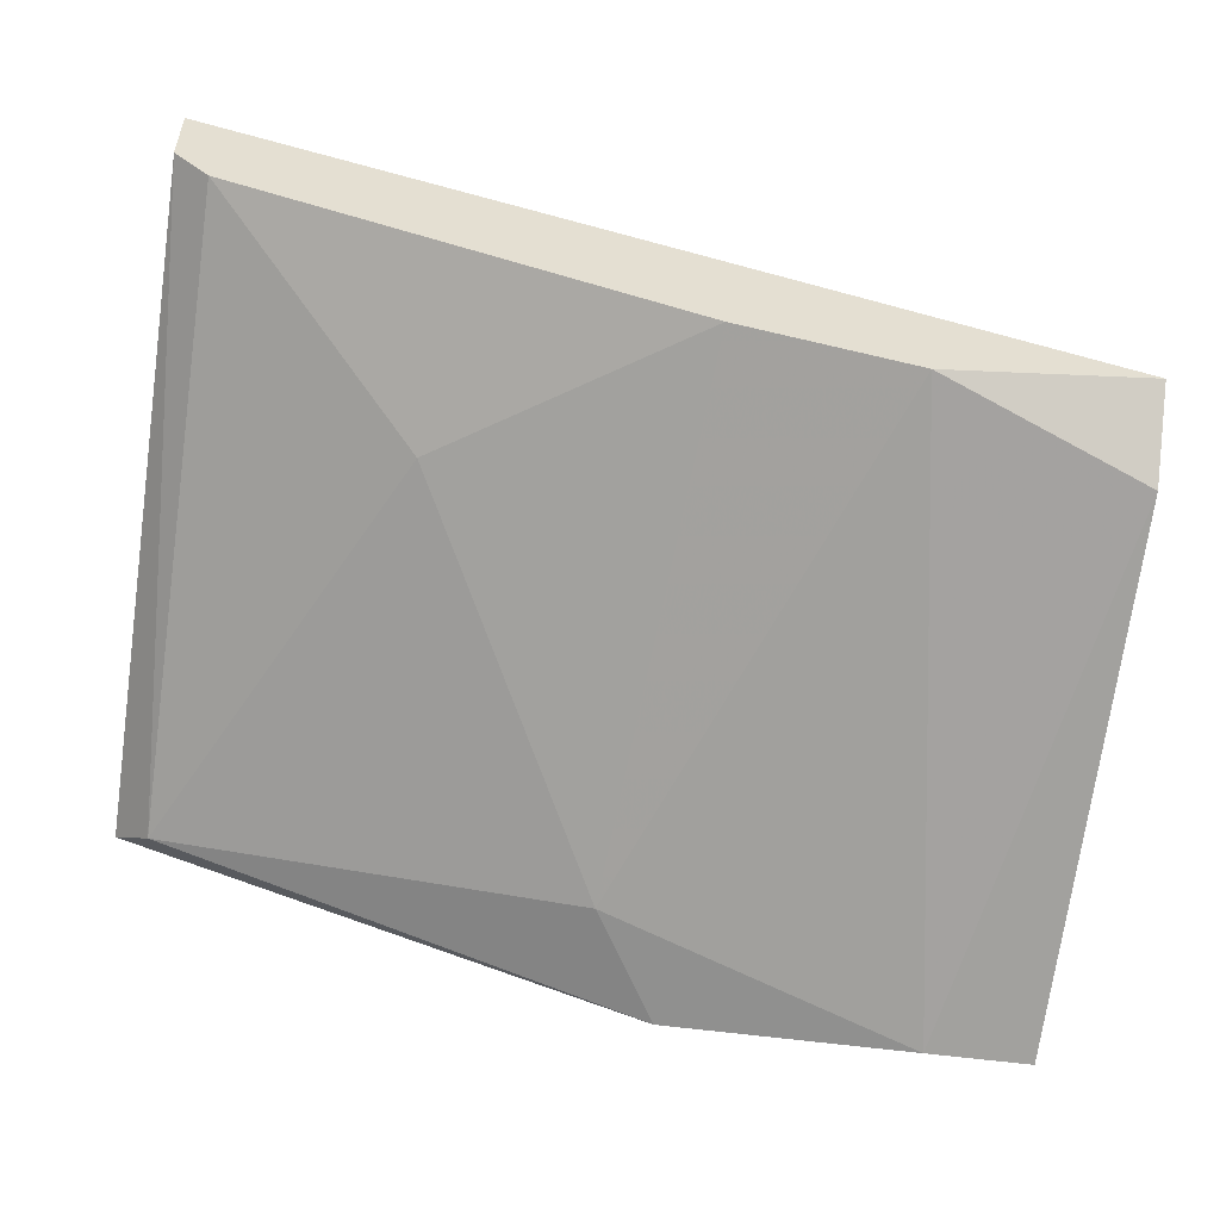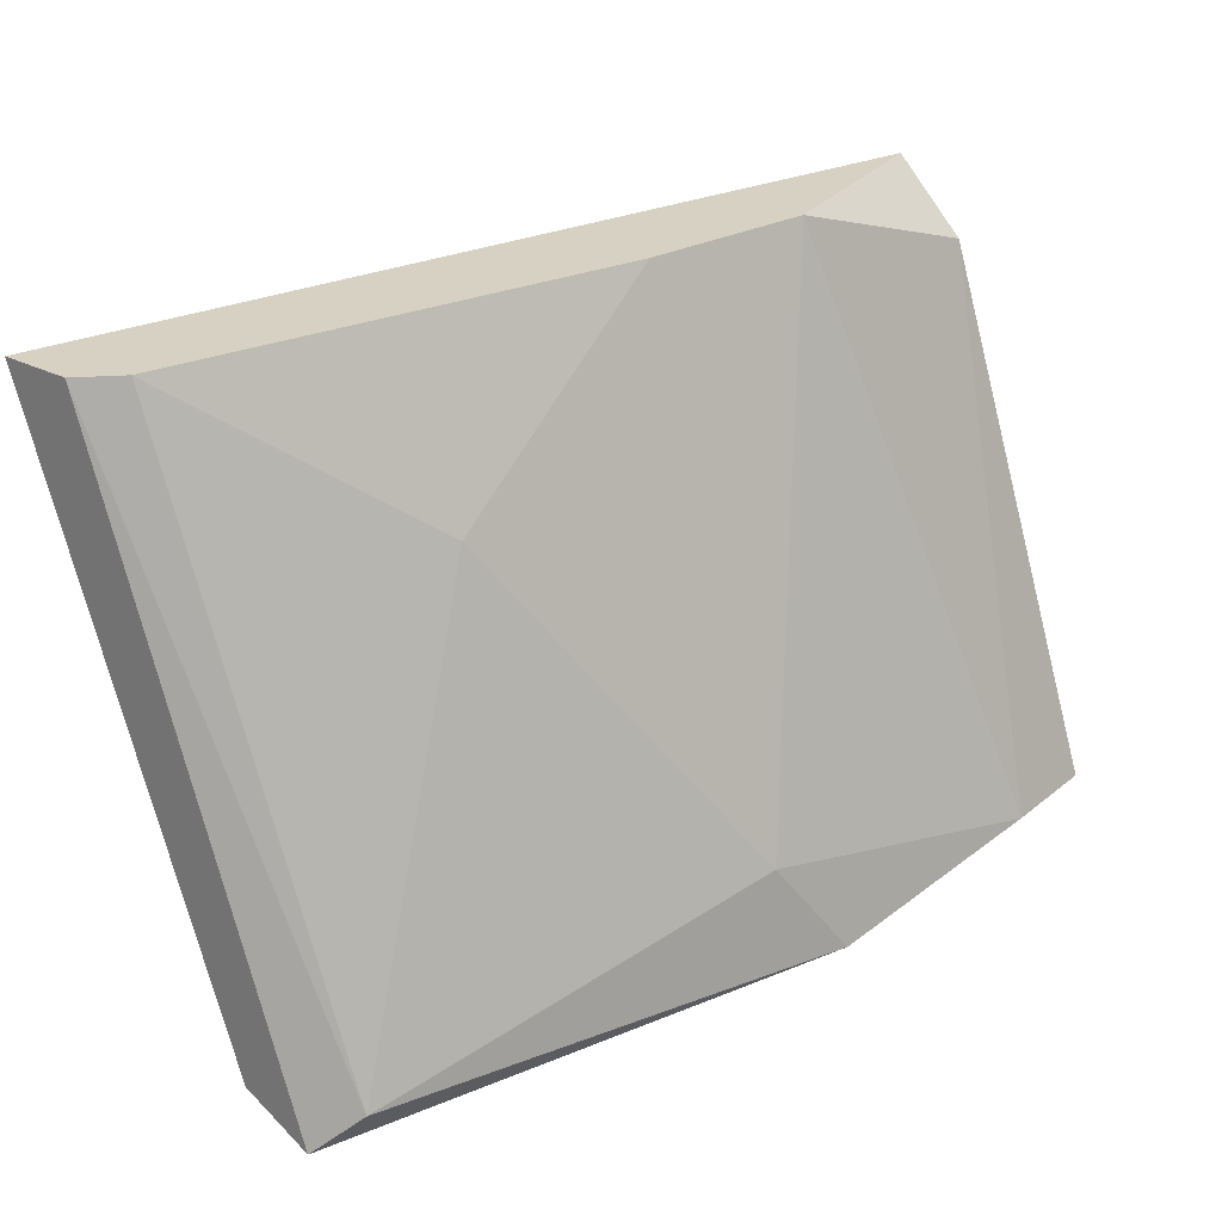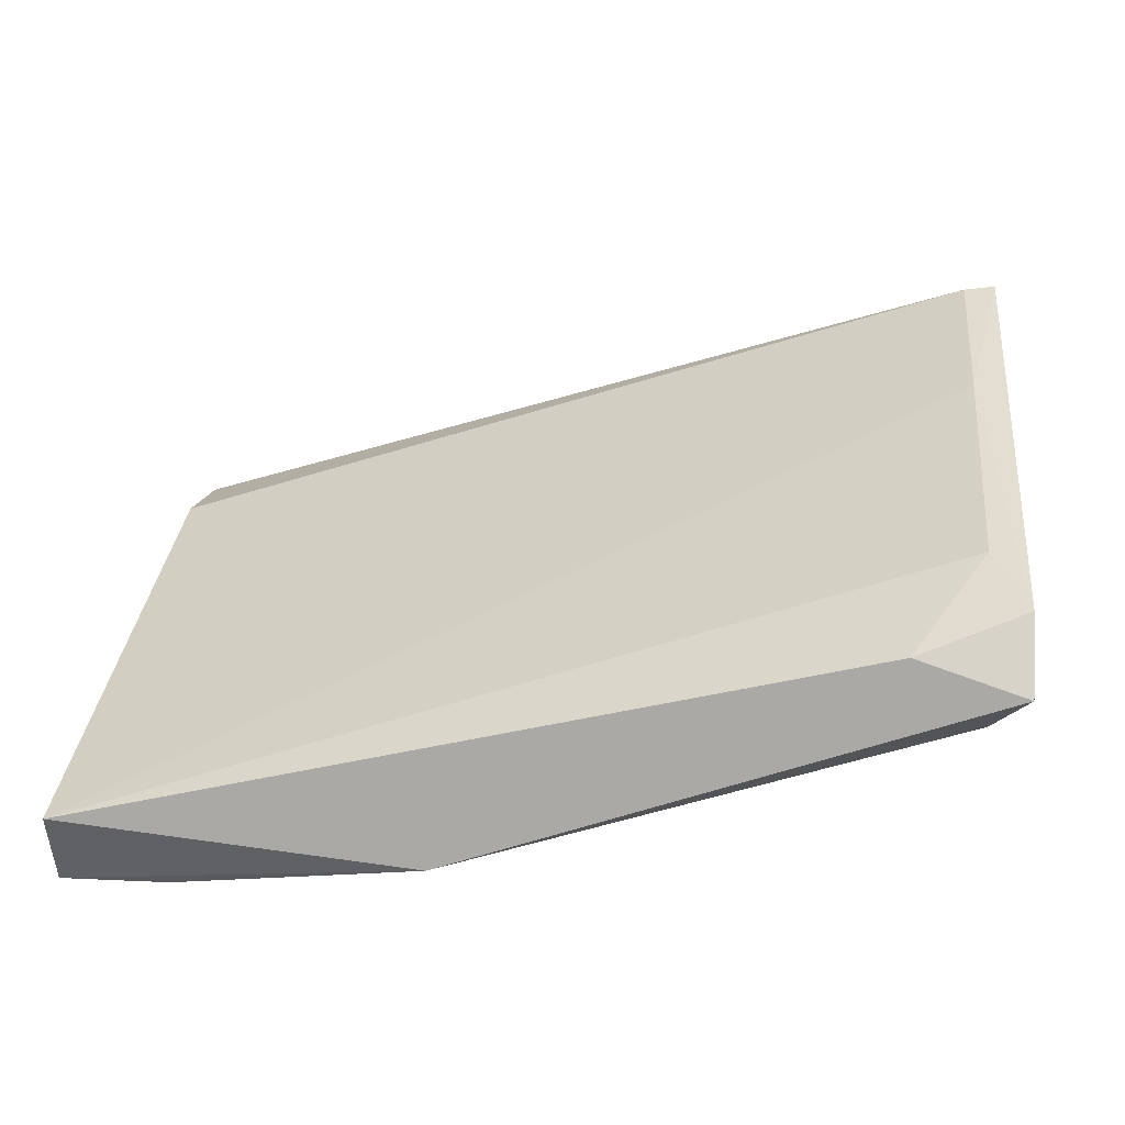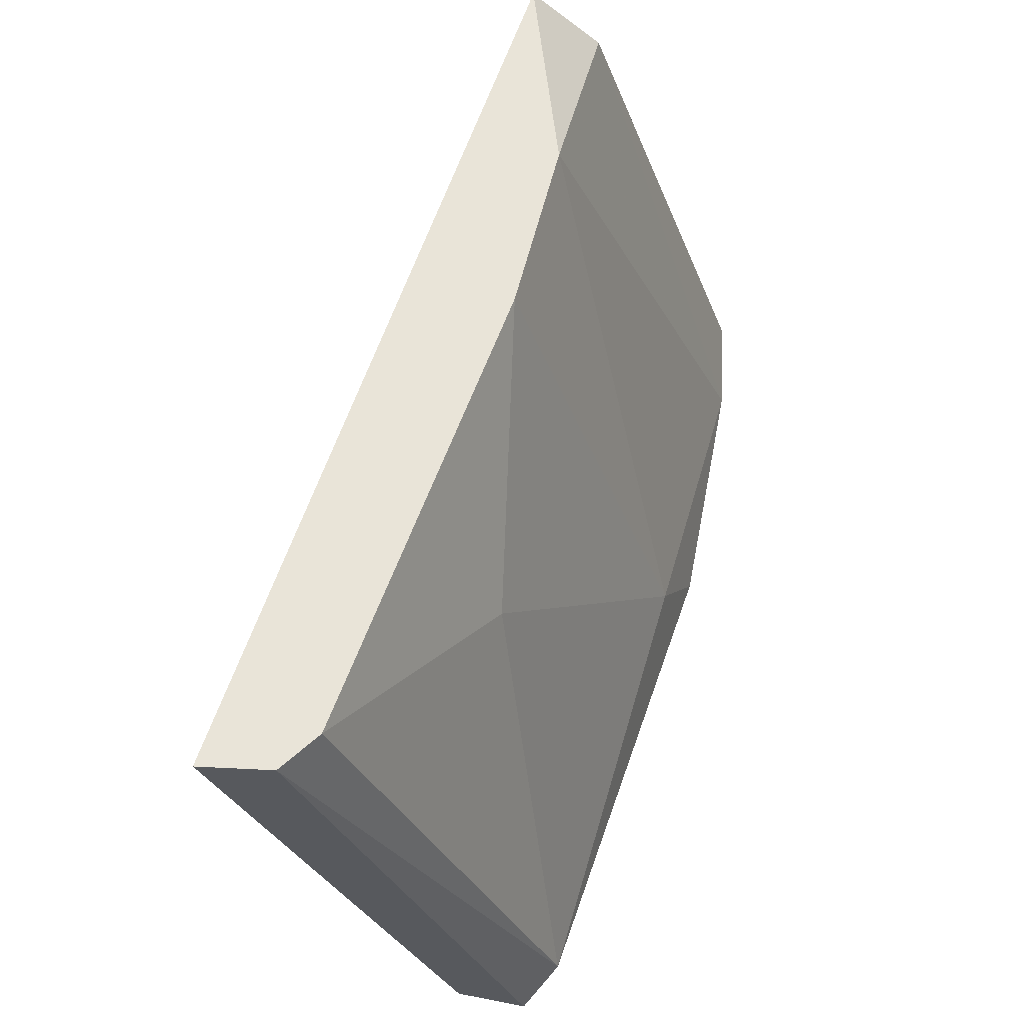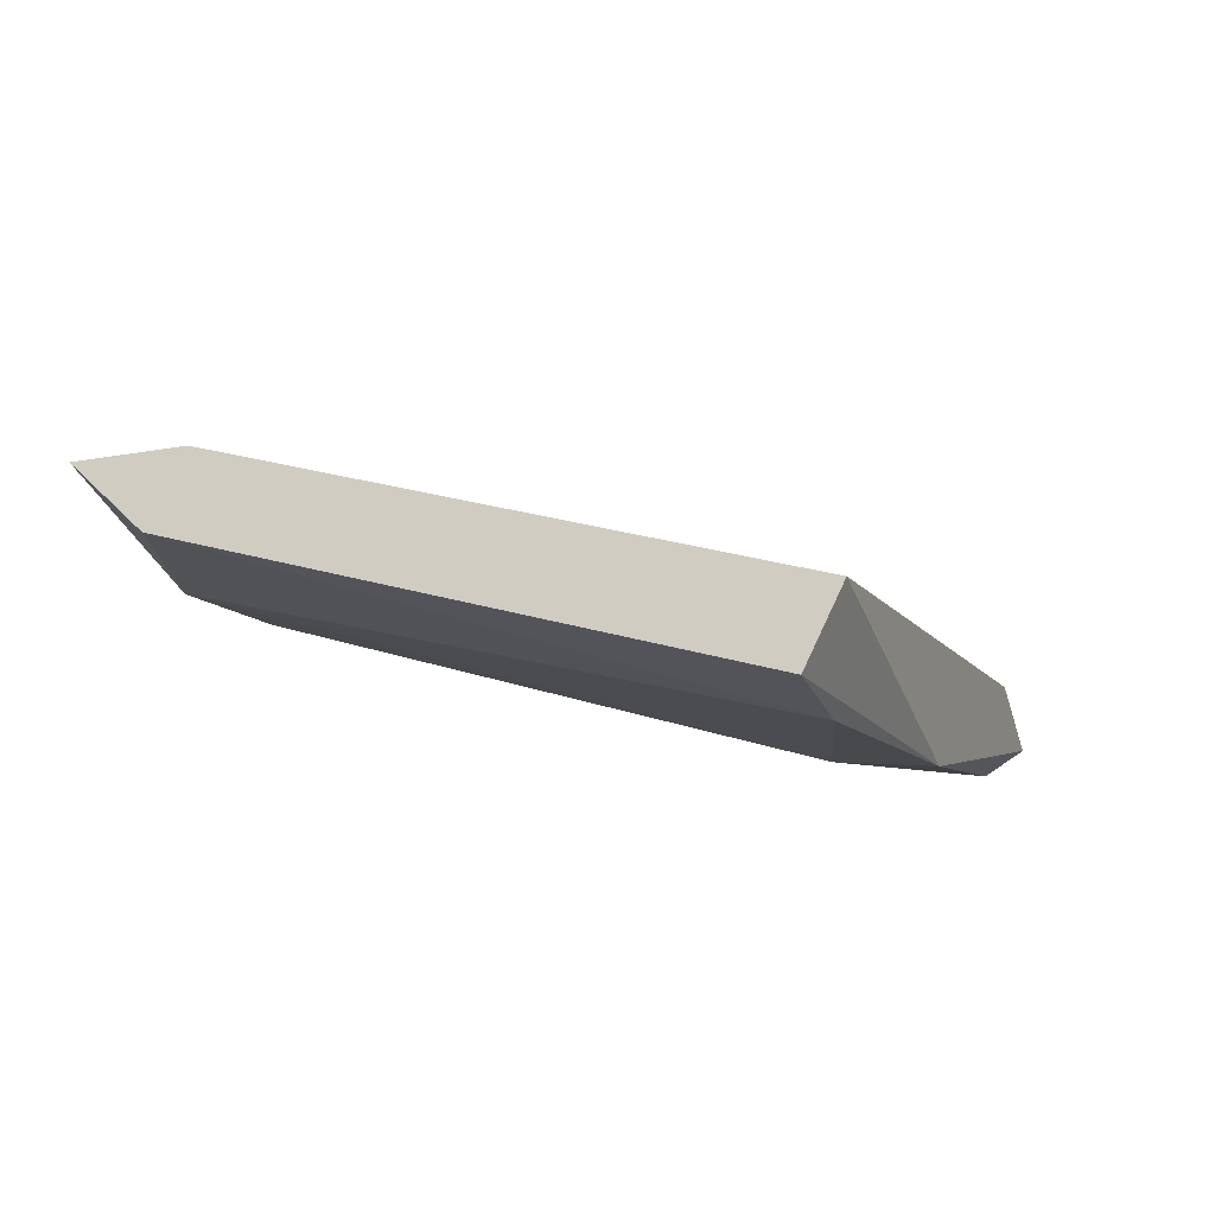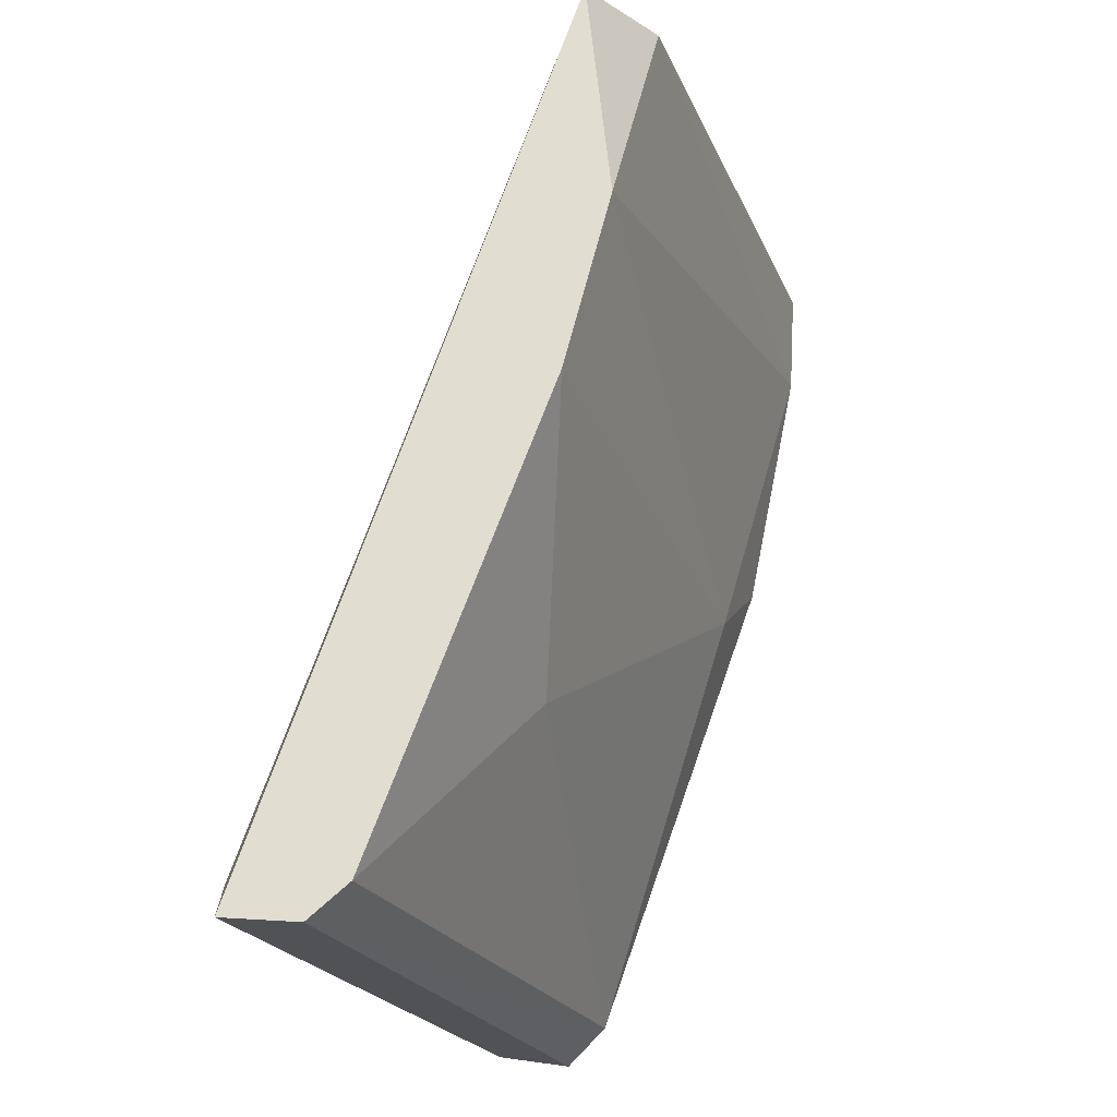
<metadata>
{"format":"obj","ext":"obj","renderer":"f3d","projection":"perspective","resolution":1024,"background":"white","views":[{"elev":-53.5,"azim":171.6,"up":"+Z"},{"elev":27.1,"azim":129.0,"up":"+Y"},{"elev":13.4,"azim":6.3,"up":"+Z"},{"elev":60.3,"azim":92.9,"up":"+Y"},{"elev":-21.2,"azim":-72.5,"up":"+Z"},{"elev":68.8,"azim":93.2,"up":"+Y"}]}
</metadata>
<code>
v 0.8251 0.06886 -0.1993
v 0.8676 0.1198 -0.1625
v 0.8676 0.1198 -0.1682
v 0.7968 0.1198 -0.1823
v 0.7968 0.06886 -0.1965
v 0.8676 0.0717 -0.1795
v 0.8138 0.1198 -0.1852
v 0.8648 0.0717 -0.188
v 0.7968 0.0717 -0.2022
v 0.8648 0.117 -0.1625
v 0.8478 0.1057 -0.1823
v 0.7968 0.1113 -0.1823
v 0.8308 0.07736 -0.1965
v 0.8648 0.07736 -0.1767
v 0.8676 0.06886 -0.1852
v 0.8648 0.1198 -0.171
v 0.7968 0.1141 -0.188
v 0.8053 0.0717 -0.2022
v 0.828 0.1198 -0.1823
v 0.8648 0.1 -0.1682
v 0.8591 0.06886 -0.1823
f 15 6 21
f 2 3 4
f 3 2 6
f 4 3 7
f 1 5 9
f 5 4 9
f 2 4 10
f 4 5 12
f 10 4 12
f 5 10 12
f 8 1 13
f 11 8 13
f 5 1 15
f 3 6 15
f 1 8 15
f 8 3 15
f 7 3 16
f 3 8 16
f 8 11 16
f 4 7 17
f 9 4 17
f 9 17 18
f 1 9 18
f 13 1 18
f 7 13 18
f 17 7 18
f 13 7 19
f 11 13 19
f 7 16 19
f 16 11 19
f 6 2 20
f 2 10 20
f 10 5 20
f 5 14 20
f 14 6 20
f 14 5 21
f 6 14 21
f 5 15 21

</code>
